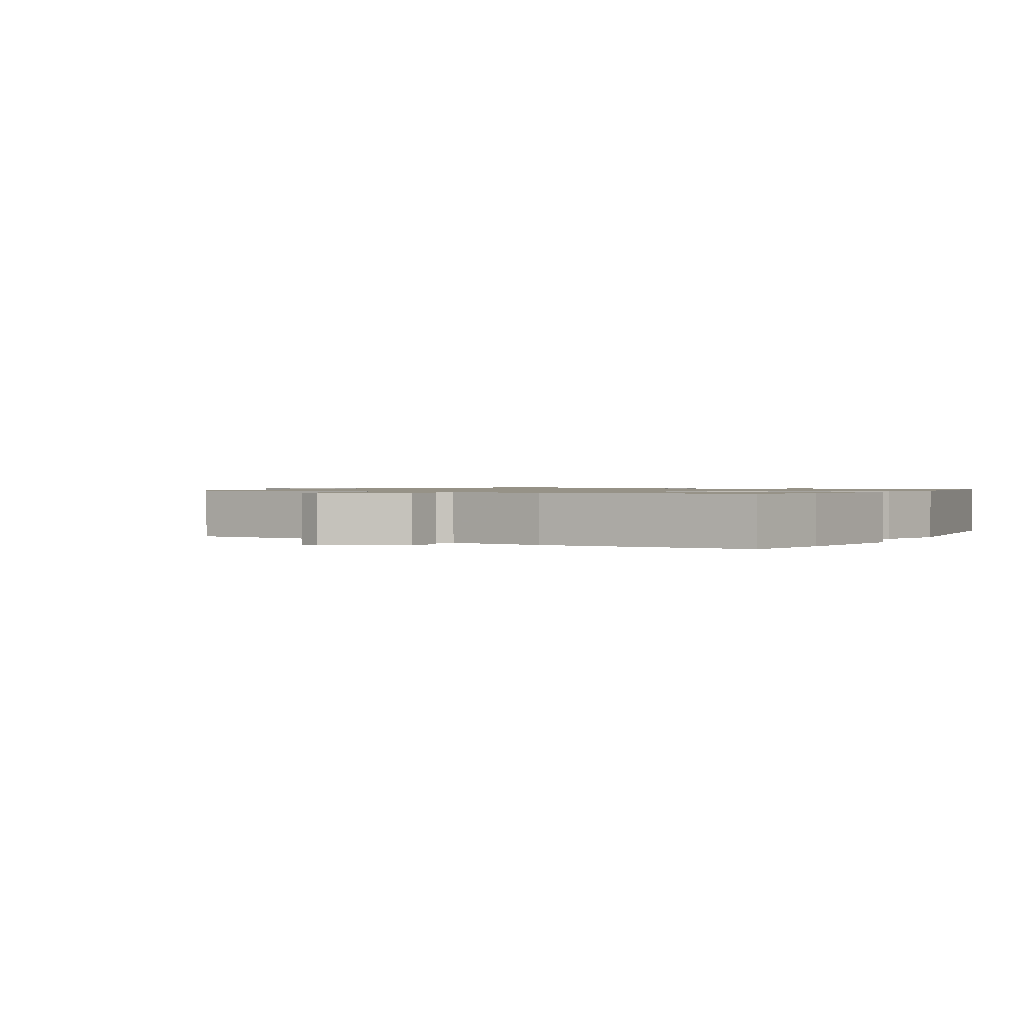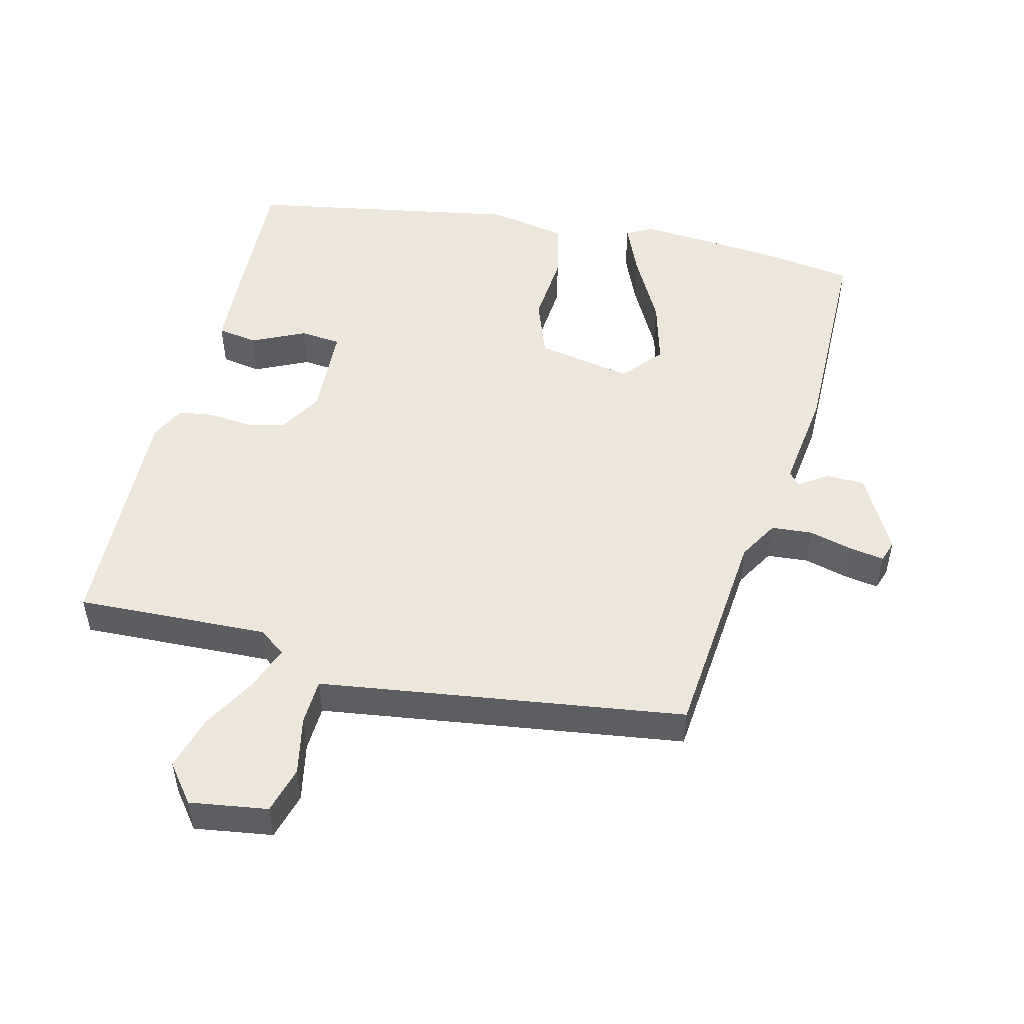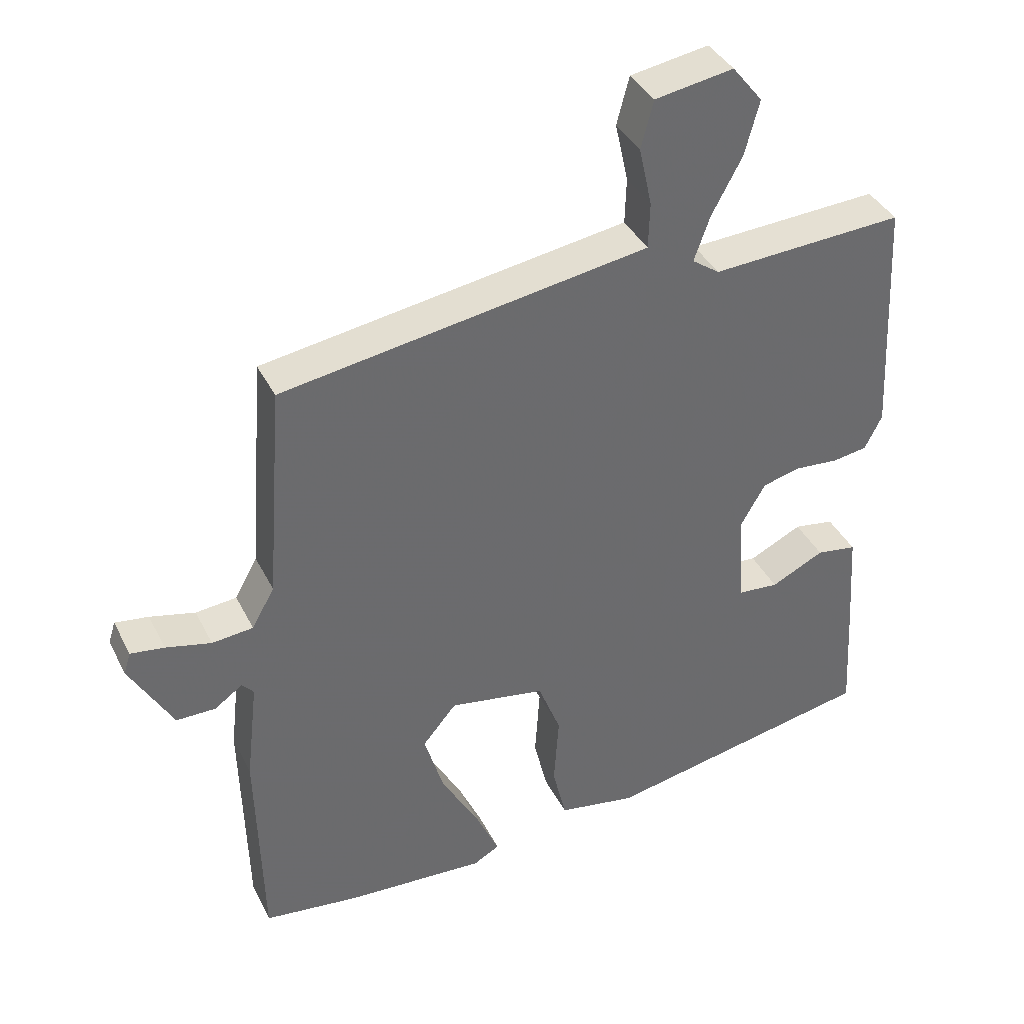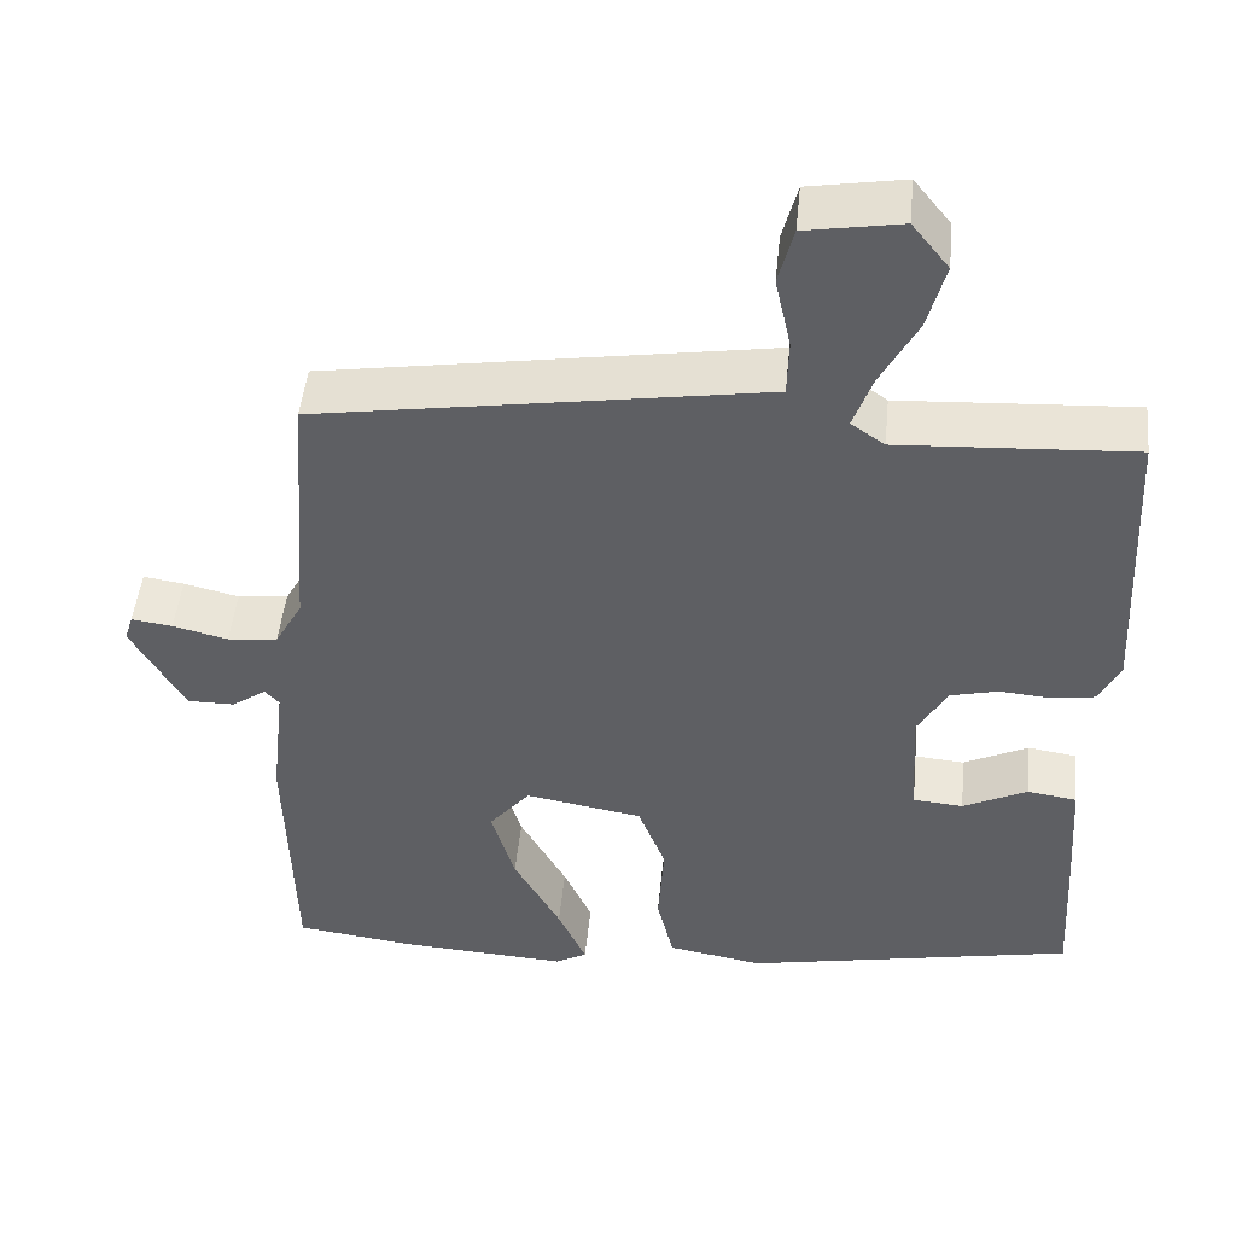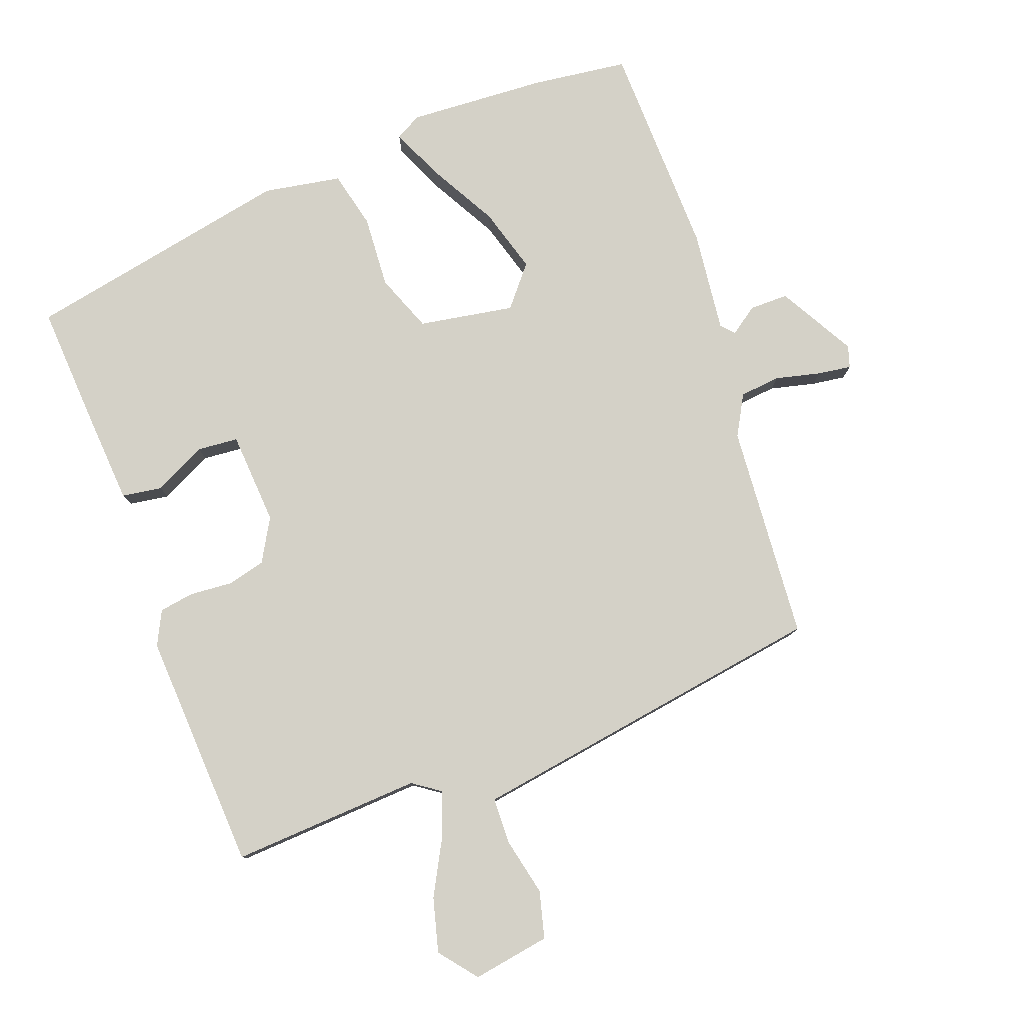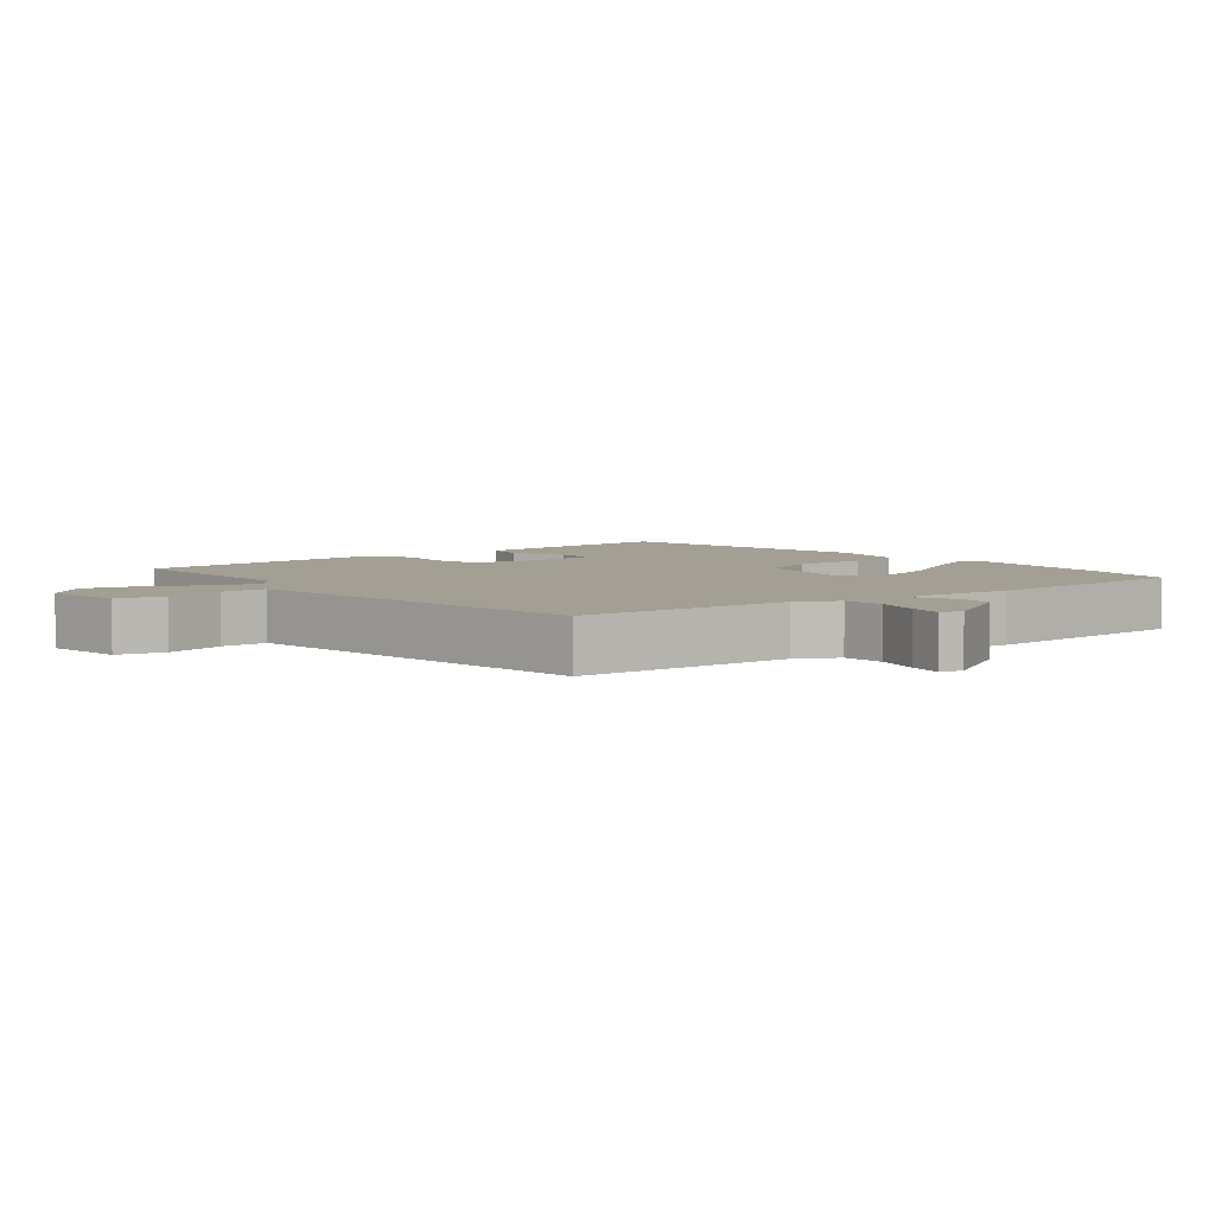
<metadata>
{"format":"obj","ext":"obj","renderer":"f3d","projection":"perspective","resolution":1024,"background":"white","views":[{"elev":1.0,"azim":121.8,"up":"+Y"},{"elev":50.4,"azim":14.8,"up":"+Y"},{"elev":38.5,"azim":155.6,"up":"+Z"},{"elev":47.7,"azim":-174.3,"up":"+Z"},{"elev":79.8,"azim":-20.3,"up":"+Y"},{"elev":5.3,"azim":51.2,"up":"+Y"}]}
</metadata>
<code>
v 0.53 0.07 -0.496
v 0.389 0.07 -0.514
v 0.186 0.07 -0.526
v 0.148 0.07 -0.505
v 0.182 0.07 -0.429
v 0.238 0.07 -0.328
v 0.266 0.07 -0.233
v 0.217 0.07 -0.174
v 0.077 0.07 -0.198
v 0.044 0.07 -0.283
v 0.051 0.07 -0.389
v 0.031 0.07 -0.473
v -0.083 0.07 -0.493
v -0.479 0.07 -0.415
v -0.469 0.07 -0.245
v -0.459 0.07 -0.099
v -0.4 0.07 -0.09
v -0.323 0.07 -0.128
v -0.263 0.07 -0.123
v -0.254 0.07 0.014
v -0.29 0.07 0.077
v -0.346 0.07 0.091
v -0.409 0.07 0.086
v -0.46 0.07 0.094
v -0.485 0.07 0.144
v -0.467 0.07 0.496
v -0.187 0.07 0.48
v -0.147 0.07 0.508
v -0.17 0.07 0.573
v -0.214 0.07 0.655
v -0.235 0.07 0.734
v -0.191 0.07 0.789
v -0.077 0.07 0.77
v -0.059 0.07 0.701
v -0.078 0.07 0.615
v -0.076 0.07 0.548
v 0.006 0.07 0.535
v 0.457 0.07 0.464
v 0.481 0.07 0.146
v 0.514 0.07 0.087
v 0.574 0.07 0.081
v 0.64 0.07 0.097
v 0.689 0.07 0.104
v 0.699 0.07 0.072
v 0.636 0.07 -0.04
v 0.579 0.07 -0.04
v 0.538 0.07 -0.011
v 0.521 0.07 -0.03
v 0.538 0.07 -0.179
v 0.53 0 -0.496
v 0.389 0 -0.514
v 0.186 0 -0.526
v 0.148 0 -0.505
v 0.182 0 -0.429
v 0.238 0 -0.328
v 0.266 0 -0.233
v 0.217 0 -0.174
v 0.077 0 -0.198
v 0.044 0 -0.283
v 0.051 0 -0.389
v 0.031 0 -0.473
v -0.083 0 -0.493
v -0.479 0 -0.415
v -0.469 0 -0.245
v -0.459 0 -0.099
v -0.4 0 -0.09
v -0.323 0 -0.128
v -0.263 0 -0.123
v -0.254 0 0.014
v -0.29 0 0.077
v -0.346 0 0.091
v -0.409 0 0.086
v -0.46 0 0.094
v -0.485 0 0.144
v -0.467 0 0.496
v -0.187 0 0.48
v -0.147 0 0.508
v -0.17 0 0.573
v -0.214 0 0.655
v -0.235 0 0.734
v -0.191 0 0.789
v -0.077 0 0.77
v -0.059 0 0.701
v -0.078 0 0.615
v -0.076 0 0.548
v 0.006 0 0.535
v 0.457 0 0.464
v 0.481 0 0.146
v 0.514 0 0.087
v 0.574 0 0.081
v 0.64 0 0.097
v 0.689 0 0.104
v 0.699 0 0.072
v 0.636 0 -0.04
v 0.579 0 -0.04
v 0.538 0 -0.011
v 0.521 0 -0.03
v 0.538 0 -0.179
f 4 5 6
f 3 4 6
f 2 3 6
f 1 2 6
f 49 1 6
f 48 49 6
f 47 48 6 7
f 45 46 47
f 44 45 47
f 43 44 47
f 42 43 47
f 41 42 47
f 47 7 8
f 41 47 8
f 40 41 8
f 39 40 8 9
f 37 38 39 9
f 36 37 9 10
f 33 34 35
f 32 33 35
f 31 32 35
f 30 31 35
f 29 30 35
f 28 29 35 36
f 11 12 13
f 10 11 13
f 36 10 13
f 28 36 13
f 27 28 13
f 25 26 27
f 24 25 27
f 23 24 27
f 22 23 27
f 21 22 27
f 20 21 27
f 19 20 27 13
f 16 17 18
f 15 16 18
f 14 15 18
f 13 14 18
f 13 18 19
f 55 54 53
f 55 53 52
f 55 52 51
f 55 51 50
f 55 50 98
f 55 98 97
f 56 55 97 96
f 96 95 94
f 96 94 93
f 96 93 92
f 96 92 91
f 96 91 90
f 57 56 96
f 57 96 90
f 57 90 89
f 58 57 89 88
f 58 88 87 86
f 59 58 86 85
f 84 83 82
f 84 82 81
f 84 81 80
f 84 80 79
f 84 79 78
f 85 84 78 77
f 62 61 60
f 62 60 59
f 62 59 85
f 62 85 77
f 62 77 76
f 76 75 74
f 76 74 73
f 76 73 72
f 76 72 71
f 76 71 70
f 76 70 69
f 62 76 69 68
f 67 66 65
f 67 65 64
f 67 64 63
f 67 63 62
f 68 67 62
f 1 50 51 2
f 2 51 52 3
f 3 52 53 4
f 4 53 54 5
f 5 54 55 6
f 6 55 56 7
f 7 56 57 8
f 8 57 58 9
f 9 58 59 10
f 10 59 60 11
f 11 60 61 12
f 12 61 62 13
f 13 62 63 14
f 14 63 64 15
f 15 64 65 16
f 16 65 66 17
f 17 66 67 18
f 18 67 68 19
f 19 68 69 20
f 20 69 70 21
f 21 70 71 22
f 22 71 72 23
f 23 72 73 24
f 24 73 74 25
f 25 74 75 26
f 26 75 76 27
f 27 76 77 28
f 28 77 78 29
f 29 78 79 30
f 30 79 80 31
f 31 80 81 32
f 32 81 82 33
f 33 82 83 34
f 34 83 84 35
f 35 84 85 36
f 36 85 86 37
f 37 86 87 38
f 38 87 88 39
f 39 88 89 40
f 40 89 90 41
f 41 90 91 42
f 42 91 92 43
f 43 92 93 44
f 44 93 94 45
f 45 94 95 46
f 46 95 96 47
f 47 96 97 48
f 48 97 98 49
f 49 98 50 1

</code>
